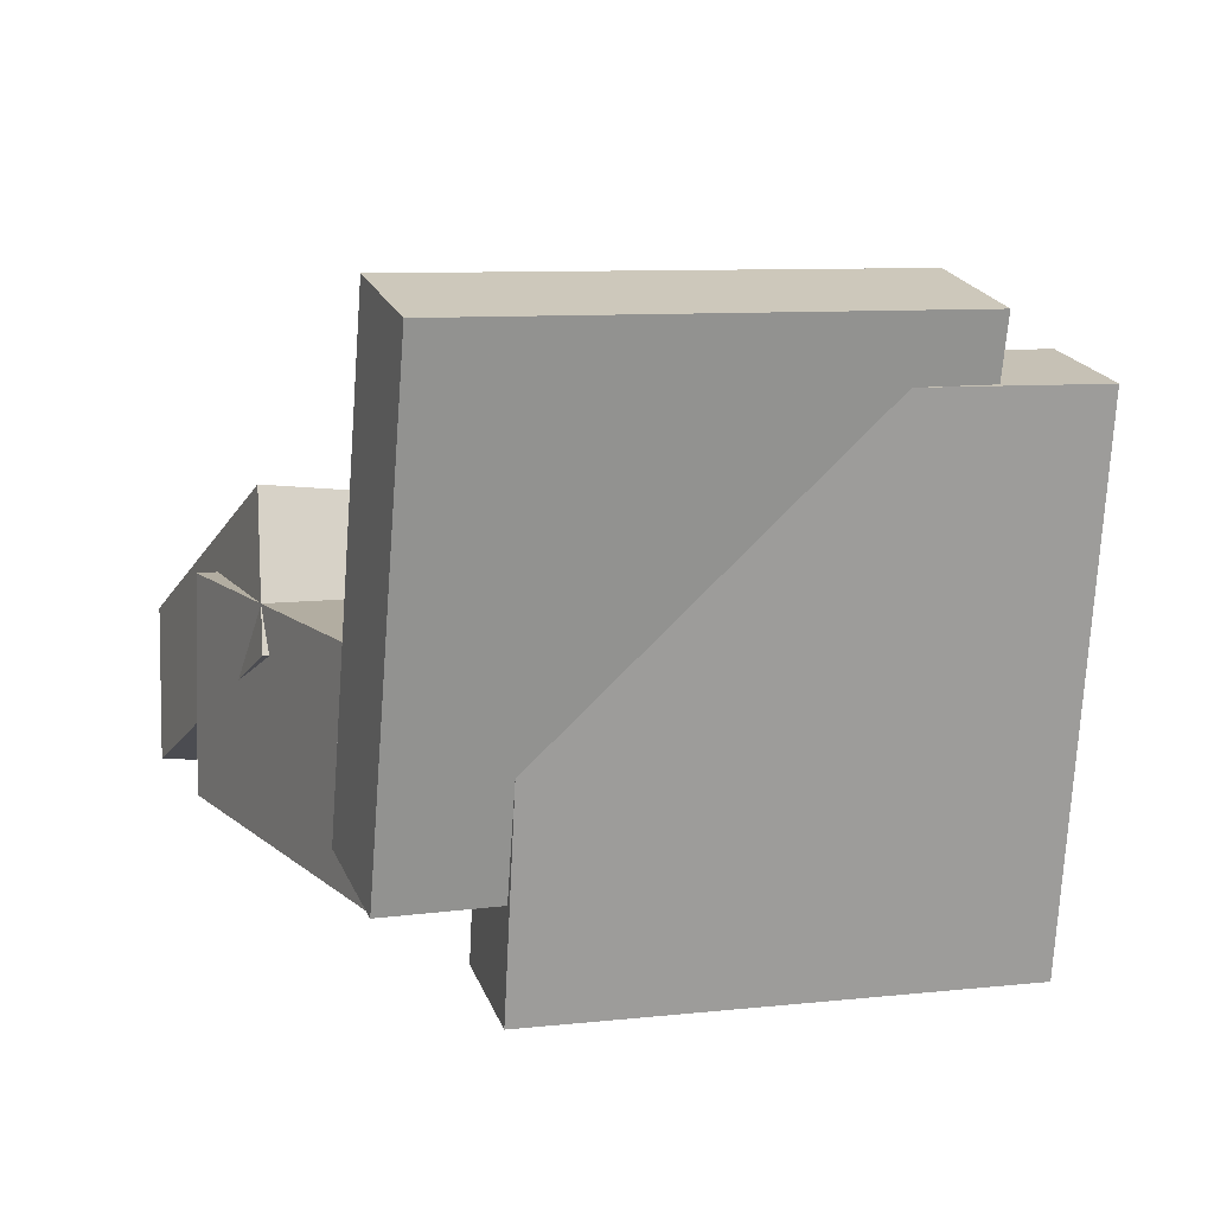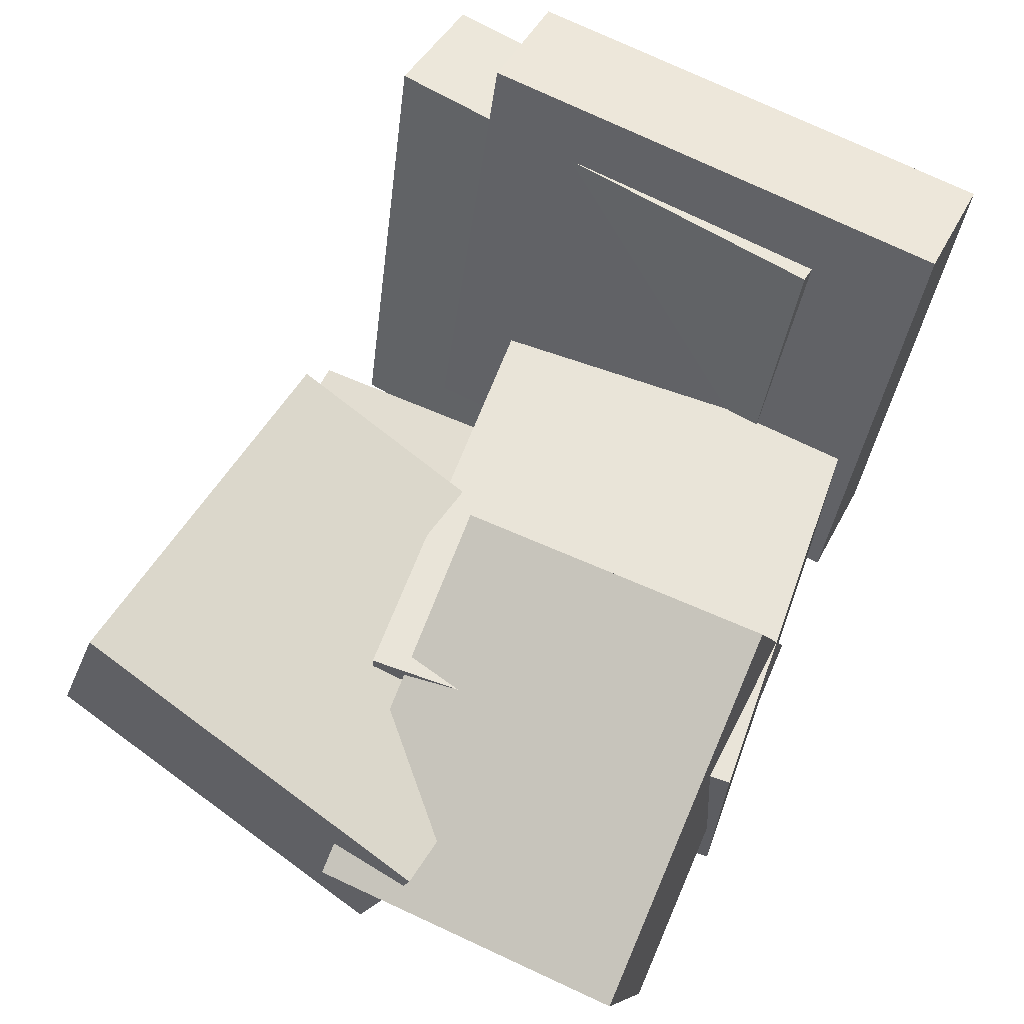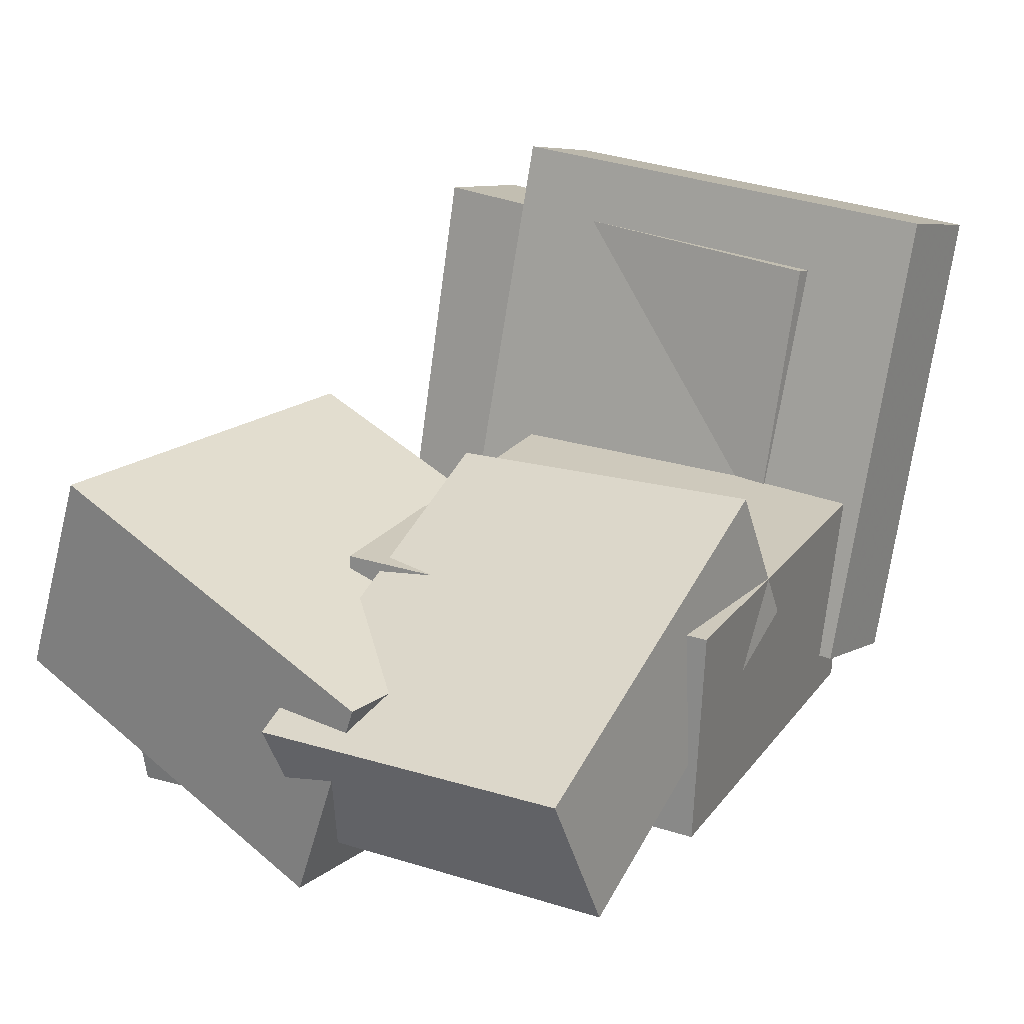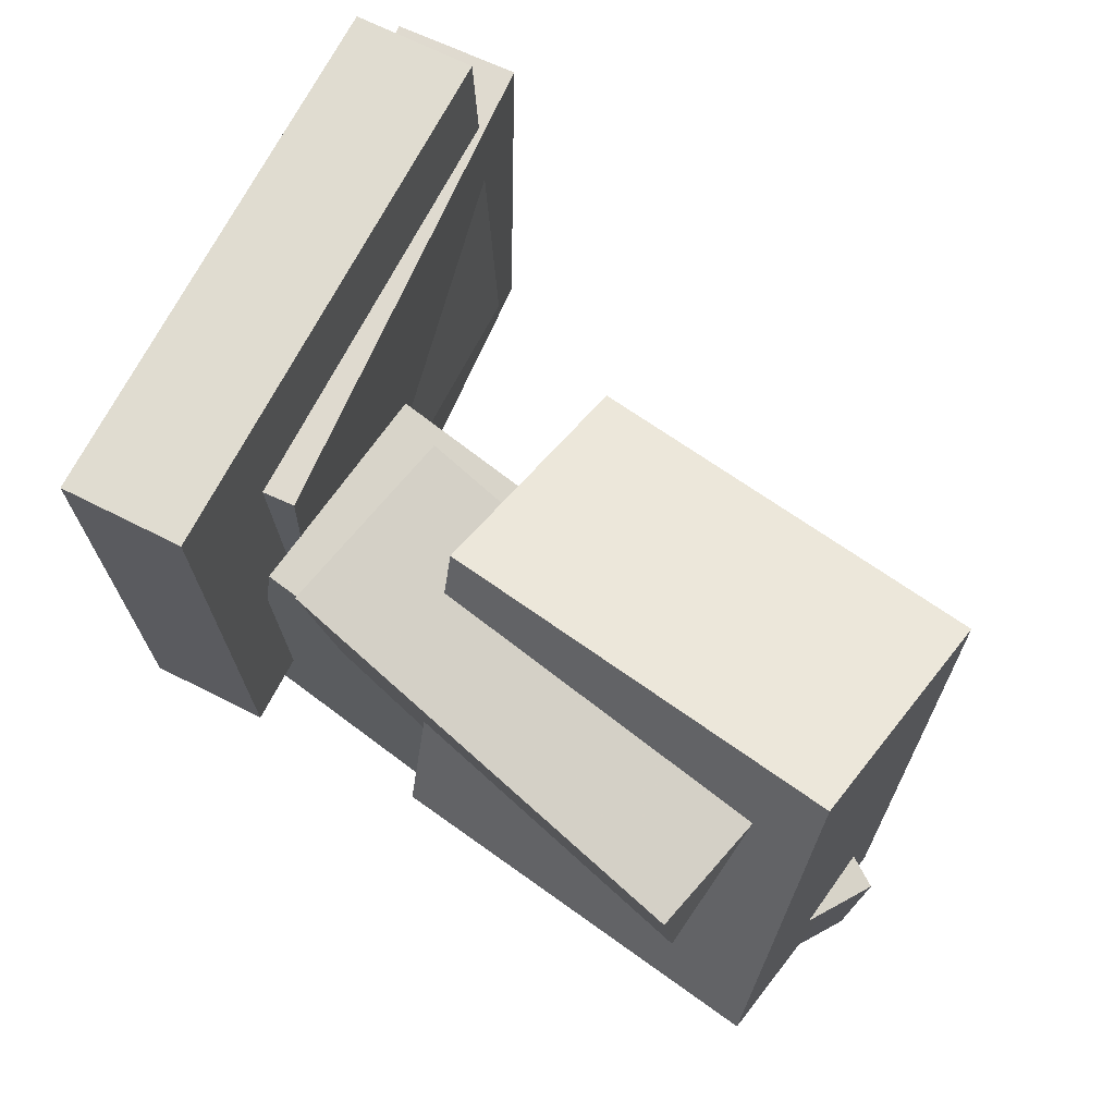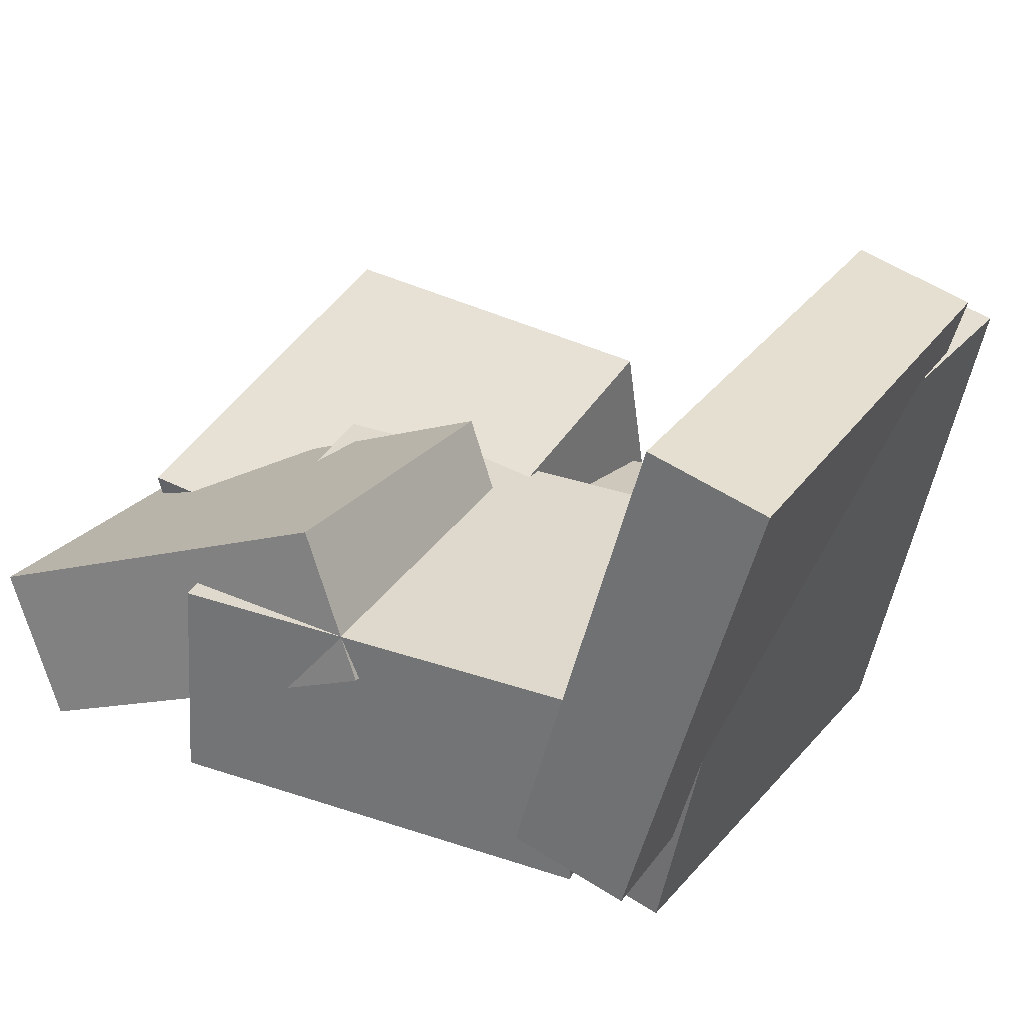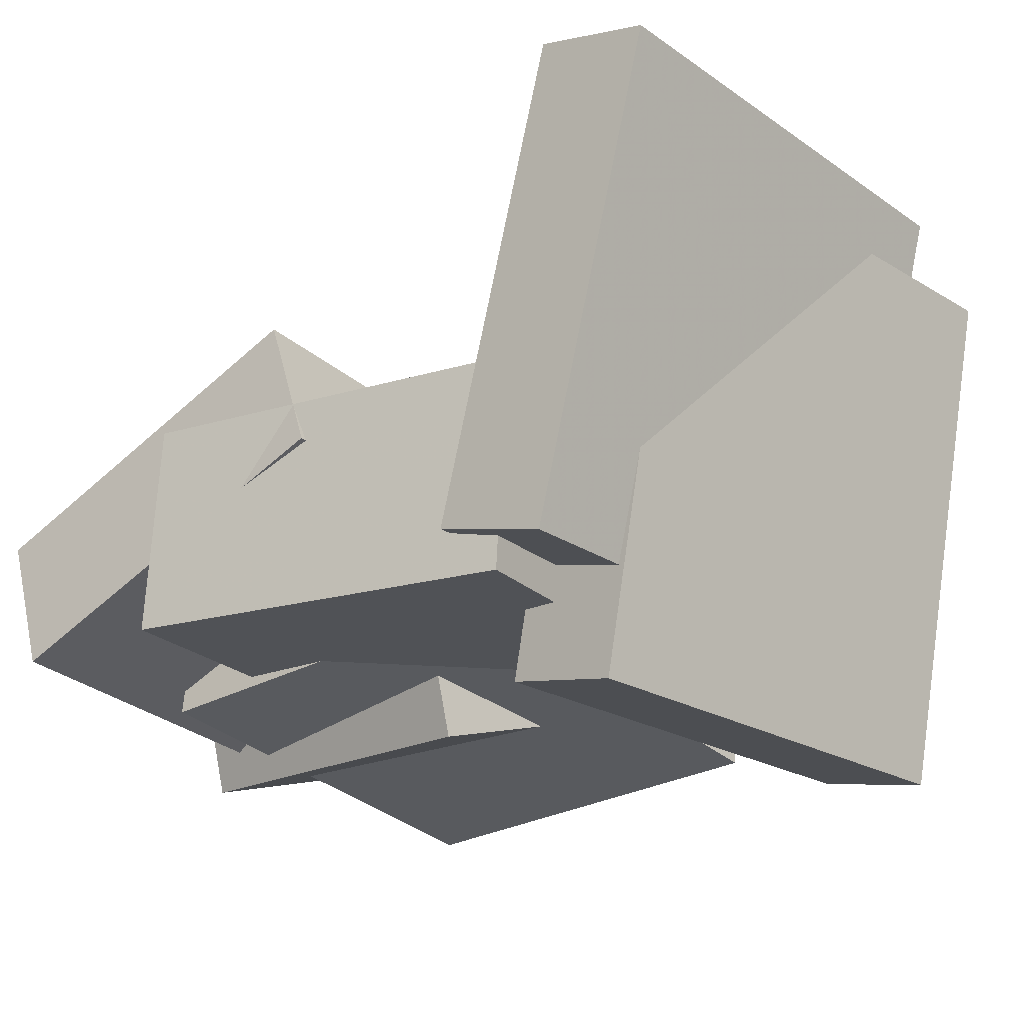
<metadata>
{"format":"obj","ext":"obj","renderer":"f3d","projection":"perspective","resolution":1024,"background":"white","views":[{"elev":6.6,"azim":-109.0,"up":"+Y"},{"elev":64.5,"azim":118.7,"up":"+Y"},{"elev":25.2,"azim":125.1,"up":"+Y"},{"elev":70.9,"azim":39.4,"up":"+Z"},{"elev":29.6,"azim":-149.4,"up":"+Y"},{"elev":-23.6,"azim":-138.1,"up":"+Y"}]}
</metadata>
<code>
v -0.006919 0.008024 0.0114
v 0.03953 0.121 0.01934
v -0.01704 0.03006 -0.2432
v 0.02941 0.1431 -0.2352
v 0.2806 -0.1086 -0.01013
v 0.327 0.004398 -0.00219
v 0.2705 -0.08659 -0.2647
v 0.3169 0.02644 -0.2567
f 1.0 7.0 5.0
f 1.0 3.0 7.0
f 1.0 4.0 3.0
f 1.0 2.0 4.0
f 3.0 8.0 7.0
f 3.0 4.0 8.0
f 5.0 7.0 8.0
f 5.0 8.0 6.0
f 1.0 5.0 6.0
f 1.0 6.0 2.0
f 2.0 6.0 8.0
f 2.0 8.0 4.0
v -0.3418 0.2597 -0.2277
v -0.3346 0.2643 0.1517
v -0.251 0.2852 -0.2297
v -0.2437 0.2897 0.1497
v -0.2402 -0.1033 -0.2252
v -0.233 -0.0987 0.1541
v -0.1494 -0.07784 -0.2273
v -0.1421 -0.07328 0.1521
f 9.0 15.0 13.0
f 9.0 11.0 15.0
f 9.0 12.0 11.0
f 9.0 10.0 12.0
f 11.0 16.0 15.0
f 11.0 12.0 16.0
f 13.0 15.0 16.0
f 13.0 16.0 14.0
f 9.0 13.0 14.0
f 9.0 14.0 10.0
f 10.0 14.0 16.0
f 10.0 16.0 12.0
v 0.01863 -0.1505 -0.03987
v -0.006586 -0.05788 0.2586
v 0.01275 0.01961 -0.09314
v -0.01247 0.1122 0.2053
v 0.3134 -0.1341 -0.02005
v 0.2882 -0.04147 0.2784
v 0.3076 0.03601 -0.07332
v 0.2823 0.1286 0.2252
f 17.0 23.0 21.0
f 17.0 19.0 23.0
f 17.0 20.0 19.0
f 17.0 18.0 20.0
f 19.0 24.0 23.0
f 19.0 20.0 24.0
f 21.0 23.0 24.0
f 21.0 24.0 22.0
f 17.0 21.0 22.0
f 17.0 22.0 18.0
f 18.0 22.0 24.0
f 18.0 24.0 20.0
v -0.1875 -0.1142 -0.2105
v -0.1412 -0.1115 0.08676
v -0.1989 0.05045 -0.2103
v -0.1526 0.05323 0.087
v 0.1372 -0.09169 -0.2613
v 0.1835 -0.08891 0.03599
v 0.1258 0.07299 -0.261
v 0.1721 0.07577 0.03623
f 25.0 31.0 29.0
f 25.0 27.0 31.0
f 25.0 28.0 27.0
f 25.0 26.0 28.0
f 27.0 32.0 31.0
f 27.0 28.0 32.0
f 29.0 31.0 32.0
f 29.0 32.0 30.0
f 25.0 29.0 30.0
f 25.0 30.0 26.0
f 26.0 30.0 32.0
f 26.0 32.0 28.0
v -0.08568 -0.0891 -0.1235
v -0.0795 -0.1346 0.2106
v -0.07929 0.04799 -0.105
v -0.07312 0.00246 0.2291
v 0.2404 -0.1032 -0.1315
v 0.2466 -0.1487 0.2026
v 0.2468 0.0339 -0.1129
v 0.253 -0.01164 0.2212
f 33.0 39.0 37.0
f 33.0 35.0 39.0
f 33.0 36.0 35.0
f 33.0 34.0 36.0
f 35.0 40.0 39.0
f 35.0 36.0 40.0
f 37.0 39.0 40.0
f 37.0 40.0 38.0
f 33.0 37.0 38.0
f 33.0 38.0 34.0
f 34.0 38.0 40.0
f 34.0 40.0 36.0
v -0.3122 0.215 -0.1438
v -0.3288 0.2183 0.2303
v -0.221 0.2347 -0.1399
v -0.2376 0.2379 0.2342
v -0.2264 -0.184 -0.1365
v -0.2431 -0.1808 0.2376
v -0.1353 -0.1644 -0.1326
v -0.1519 -0.1611 0.2415
f 41.0 47.0 45.0
f 41.0 43.0 47.0
f 41.0 44.0 43.0
f 41.0 42.0 44.0
f 43.0 48.0 47.0
f 43.0 44.0 48.0
f 45.0 47.0 48.0
f 45.0 48.0 46.0
f 41.0 45.0 46.0
f 41.0 46.0 42.0
f 42.0 46.0 48.0
f 42.0 48.0 44.0

</code>
